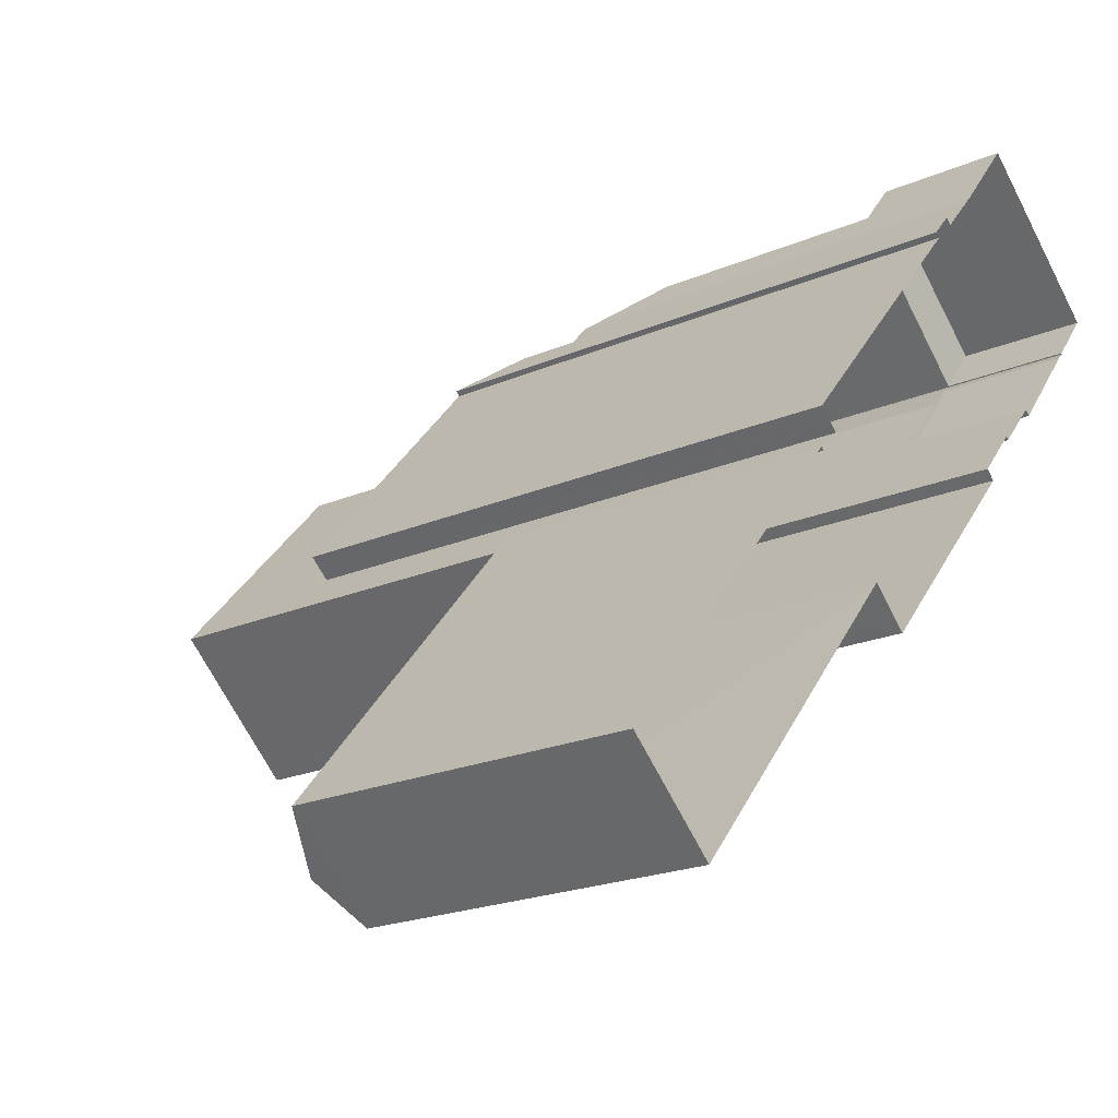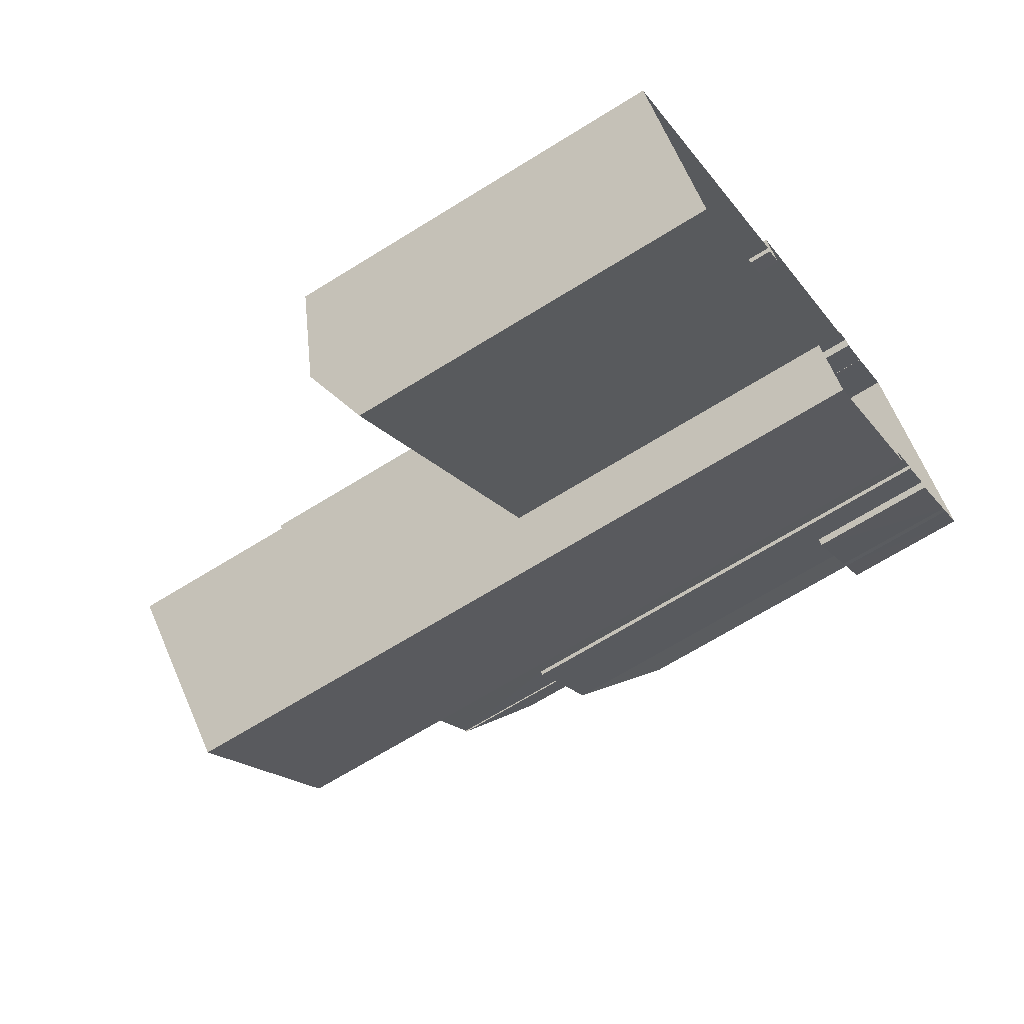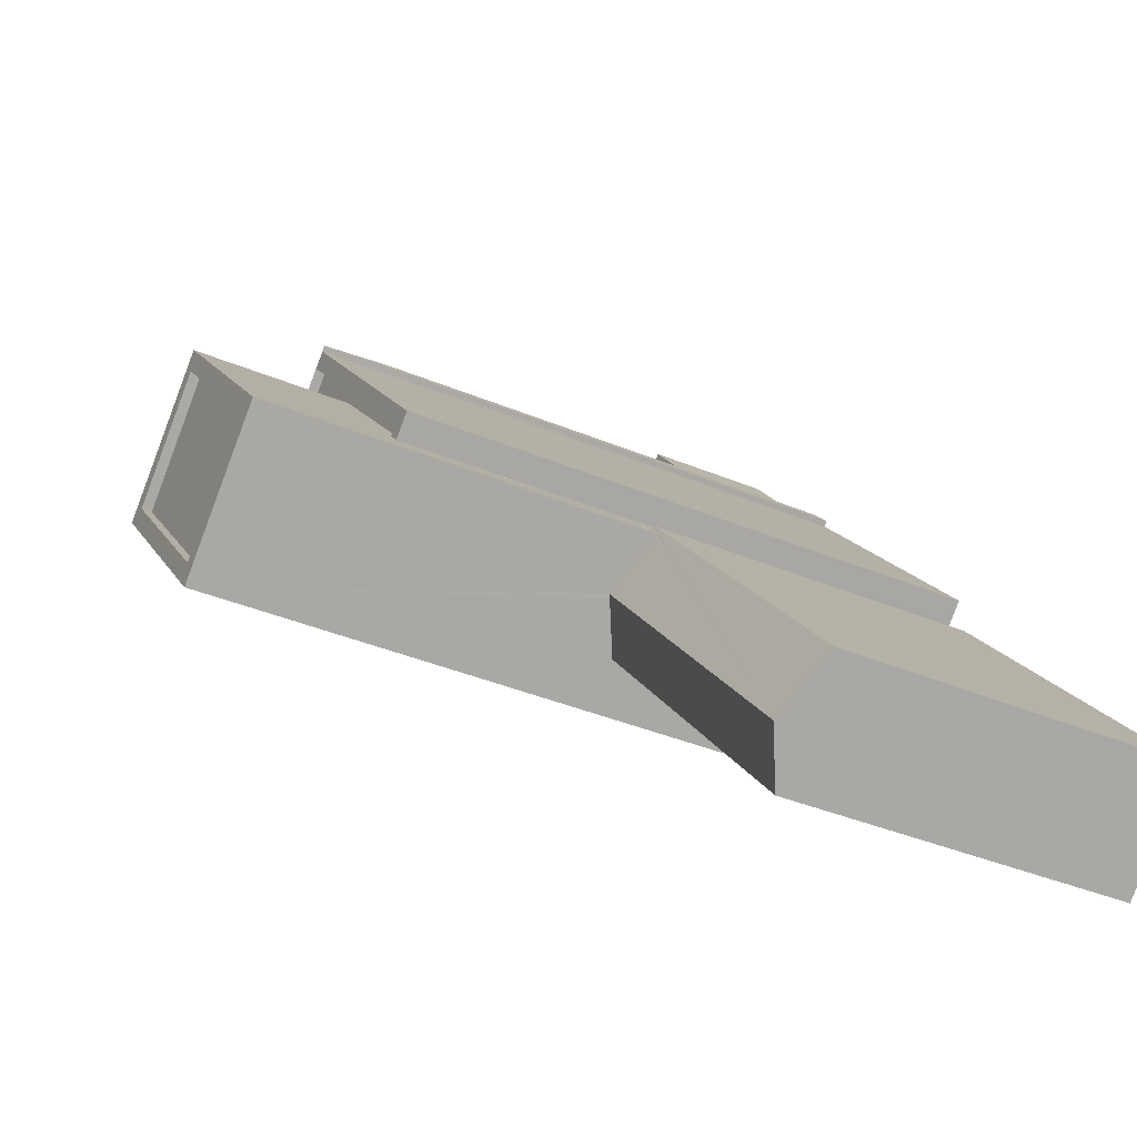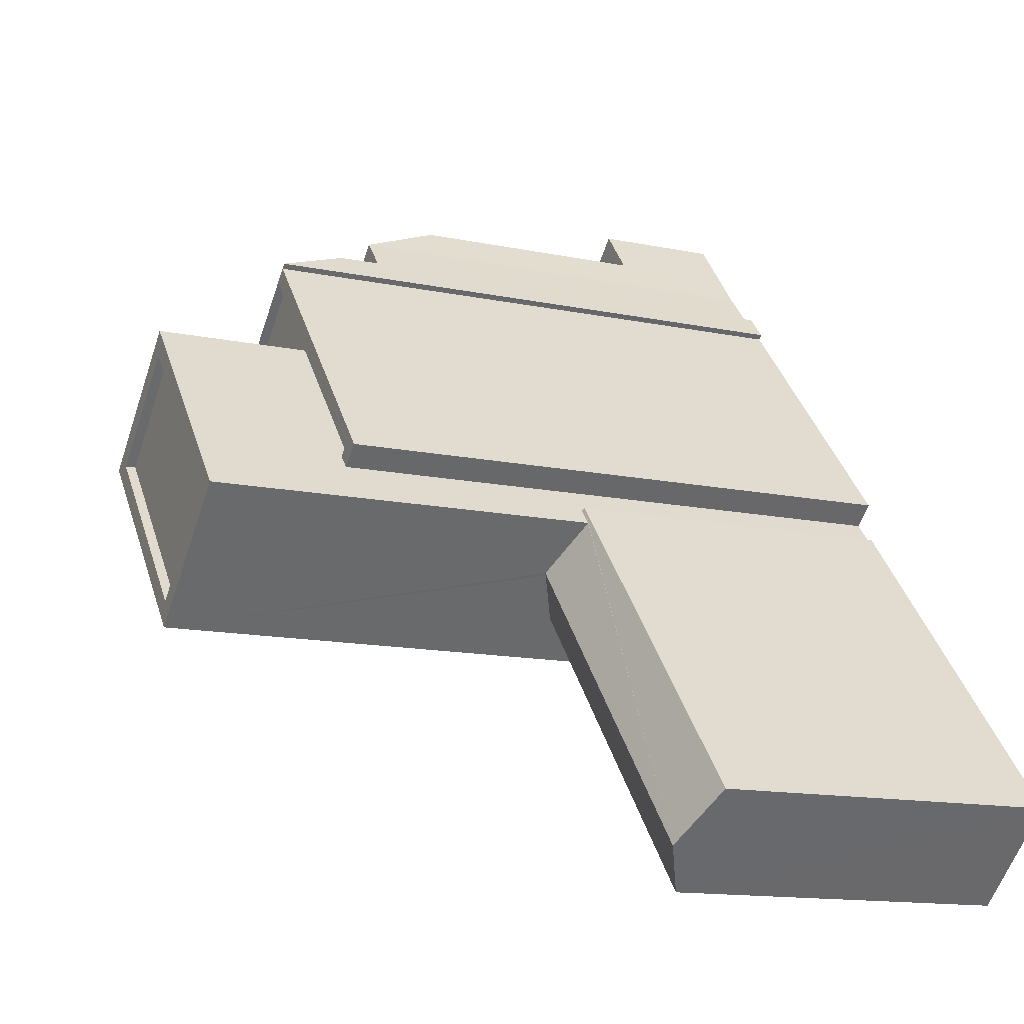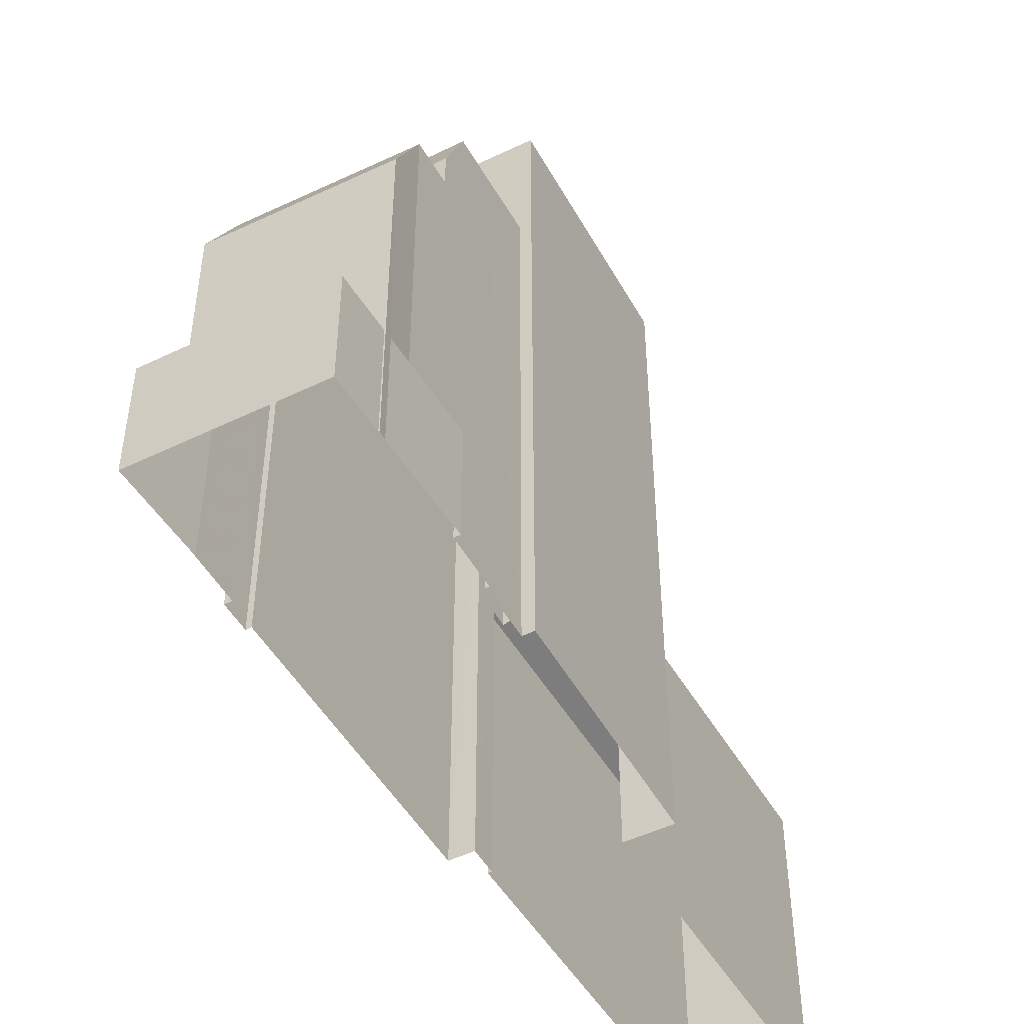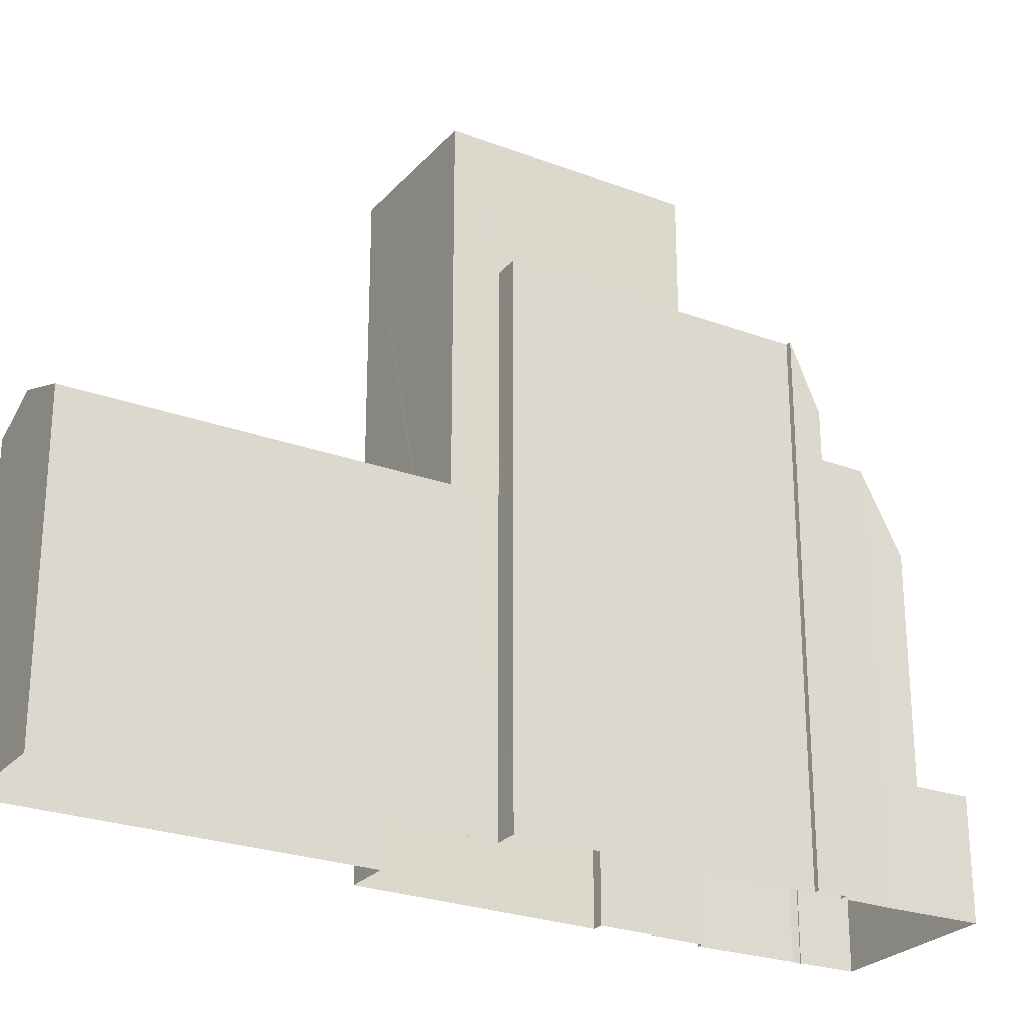
<metadata>
{"format":"obj","ext":"obj","renderer":"f3d","projection":"perspective","resolution":1024,"background":"white","views":[{"elev":-20.7,"azim":128.1,"up":"+Y"},{"elev":-67.5,"azim":122.0,"up":"+Y"},{"elev":-38.2,"azim":62.0,"up":"+Y"},{"elev":-13.7,"azim":64.9,"up":"+Y"},{"elev":-49.0,"azim":-110.1,"up":"+Z"},{"elev":-25.7,"azim":100.5,"up":"+Z"}]}
</metadata>
<code>
v -5638 -3.718e+04 1.647
v -5644 -3.717e+04 1.649
v -5635 -3.717e+04 1.647
v -5642 -3.717e+04 1.649
v -5642 -3.717e+04 1.649
v -5649 -3.716e+04 1.65
v -5645 -3.717e+04 1.649
v -5649 -3.716e+04 1.65
v -5647 -3.716e+04 1.651
v -5642 -3.717e+04 1.649
v -5643 -3.717e+04 1.649
v -5648 -3.716e+04 1.651
v -5647 -3.716e+04 1.651
v -5651 -3.716e+04 1.652
v -5653 -3.716e+04 1.652
v -5654 -3.716e+04 1.652
v -5651 -3.716e+04 1.651
v -5650 -3.716e+04 1.651
v -5650 -3.716e+04 1.651
v -5653 -3.716e+04 1.652
v -5651 -3.716e+04 1.651
v -5653 -3.716e+04 1.652
v -5649 -3.716e+04 1.652
v -5649 -3.716e+04 1.652
v -5648 -3.716e+04 1.651
v -5653 -3.716e+04 4.862
v -5651 -3.716e+04 4.861
v -5651 -3.716e+04 4.861
v -5653 -3.716e+04 4.862
v -5650 -3.716e+04 4.862
v -5651 -3.716e+04 4.862
v -5654 -3.716e+04 4.862
v -5653 -3.716e+04 4.862
v -5653 -3.716e+04 13.16
v -5649 -3.716e+04 13.17
v -5650 -3.716e+04 11.02
v -5653 -3.716e+04 11.02
v -5648 -3.716e+04 12.17
v -5649 -3.716e+04 12.17
v -5652 -3.716e+04 12.17
v -5651 -3.716e+04 12.17
v -5648 -3.716e+04 13.17
v -5648 -3.716e+04 13.17
v -5649 -3.716e+04 13.17
v -5650 -3.716e+04 13.17
v -5650 -3.716e+04 13.17
v -5651 -3.716e+04 13.17
v -5649 -3.716e+04 13.17
v -5651 -3.716e+04 13.17
v -5653 -3.716e+04 13.17
v -5652 -3.716e+04 13.17
v -5651 -3.716e+04 13.17
v -5652 -3.716e+04 13.17
v -5651 -3.716e+04 16.2
v -5652 -3.716e+04 14.36
v -5651 -3.716e+04 16.2
v -5648 -3.716e+04 16.2
v -5648 -3.716e+04 14.37
v -5647 -3.716e+04 16.2
v -5647 -3.716e+04 16.2
v -5651 -3.716e+04 16.2
v -5651 -3.716e+04 15.95
v -5646 -3.716e+04 15.95
v -5648 -3.716e+04 15.95
v -5643 -3.717e+04 15.94
v -5649 -3.716e+04 15.95
v -5643 -3.717e+04 15.94
v -5643 -3.717e+04 16.19
v -5642 -3.717e+04 16.19
v -5643 -3.717e+04 16.19
v -5643 -3.717e+04 16.19
v -5649 -3.716e+04 16.2
v -5649 -3.716e+04 16.2
v -5646 -3.716e+04 19.88
v -5642 -3.717e+04 19.88
v -5646 -3.716e+04 19.88
v -5642 -3.717e+04 19.88
v -5649 -3.716e+04 19.63
v -5642 -3.717e+04 19.63
v -5646 -3.716e+04 19.63
v -5645 -3.717e+04 19.63
v -5649 -3.716e+04 19.88
v -5645 -3.717e+04 19.88
v -5645 -3.717e+04 19.88
v -5649 -3.716e+04 19.88
v -5635 -3.717e+04 10.07
v -5642 -3.717e+04 10.07
v -5637 -3.718e+04 10.69
v -5642 -3.717e+04 10.1
v -5642 -3.717e+04 10.11
v -5643 -3.717e+04 10.69
v -5643 -3.717e+04 10.66
v -5638 -3.718e+04 10.07
v -5644 -3.717e+04 10.07
v -5642 -3.717e+04 10.07
f 1 2 3
f 4 3 5
f 6 2 7
f 6 7 8
f 9 10 11
f 9 12 13
f 5 2 11
f 14 15 16
f 17 18 19
f 20 17 21
f 22 15 20
f 23 24 25
f 12 9 25
f 14 23 15
f 18 9 6
f 3 2 5
f 11 2 6
f 9 11 6
f 18 17 9
f 17 20 23
f 23 20 15
f 25 17 23
f 9 17 25
f 26 27 28
f 26 29 27
f 30 31 32
f 33 30 32
f 34 35 36
f 37 34 36
f 38 39 40
f 41 38 40
f 42 43 44
f 45 46 47
f 43 48 44
f 46 49 47
f 45 47 50
f 44 48 50
f 51 52 53
f 53 44 50
f 47 51 50
f 51 53 50
f 54 55 56
f 57 58 55
f 59 60 58
f 59 58 57
f 57 55 61
f 55 54 61
f 62 63 64
f 64 63 65
f 62 66 63
f 65 63 67
f 59 57 68
f 59 68 69
f 68 70 69
f 68 71 70
f 72 61 54
f 73 72 54
f 74 75 76
f 74 77 75
f 78 79 80
f 78 81 79
f 76 82 74
f 83 84 75
f 77 83 75
f 82 84 83
f 74 82 85
f 85 82 83
f 86 87 88
f 89 87 90
f 91 88 89
f 88 87 89
f 92 93 88
f 91 92 88
f 94 93 92
f 17 27 21
f 17 28 27
f 20 21 27
f 29 20 27
f 33 32 16
f 15 33 16
f 32 31 14
f 16 32 14
f 14 31 30
f 14 30 23
f 30 35 23
f 30 36 35
f 29 26 37
f 20 29 22
f 26 34 37
f 22 29 37
f 36 33 37
f 37 33 22
f 36 30 33
f 22 33 15
f 50 34 45
f 45 28 19
f 19 28 17
f 34 26 28
f 45 34 28
f 43 24 48
f 43 25 24
f 46 45 19
f 18 46 19
f 34 50 35
f 23 35 24
f 24 35 48
f 35 50 48
f 53 40 39
f 44 53 39
f 42 44 39
f 38 42 39
f 52 40 53
f 52 41 40
f 12 25 43
f 12 43 58
f 58 42 55
f 52 51 55
f 38 41 52
f 38 52 42
f 43 42 58
f 42 52 55
f 58 13 12
f 58 60 13
f 9 13 60
f 59 9 60
f 47 54 56
f 47 49 54
f 62 64 57
f 61 62 57
f 47 56 55
f 51 47 55
f 69 10 9
f 59 69 9
f 10 70 11
f 10 69 70
f 18 6 46
f 49 46 54
f 54 46 73
f 46 6 73
f 68 64 65
f 68 57 64
f 71 68 65
f 67 71 65
f 72 62 61
f 72 66 62
f 70 75 89
f 71 76 75
f 5 11 95
f 63 76 71
f 95 70 90
f 89 90 70
f 67 63 71
f 95 11 70
f 71 75 70
f 2 94 7
f 89 75 91
f 94 92 84
f 7 94 84
f 91 75 84
f 92 91 84
f 84 8 7
f 84 82 8
f 72 76 63
f 76 72 82
f 82 73 8
f 63 66 72
f 8 73 6
f 72 73 82
f 85 78 80
f 74 85 80
f 77 80 79
f 77 74 80
f 83 79 81
f 83 77 79
f 83 81 78
f 85 83 78
f 90 87 95
f 88 93 86
f 93 1 3
f 86 93 3
f 2 1 93
f 94 2 93
f 5 87 4
f 5 95 87
f 4 86 3
f 4 87 86

</code>
